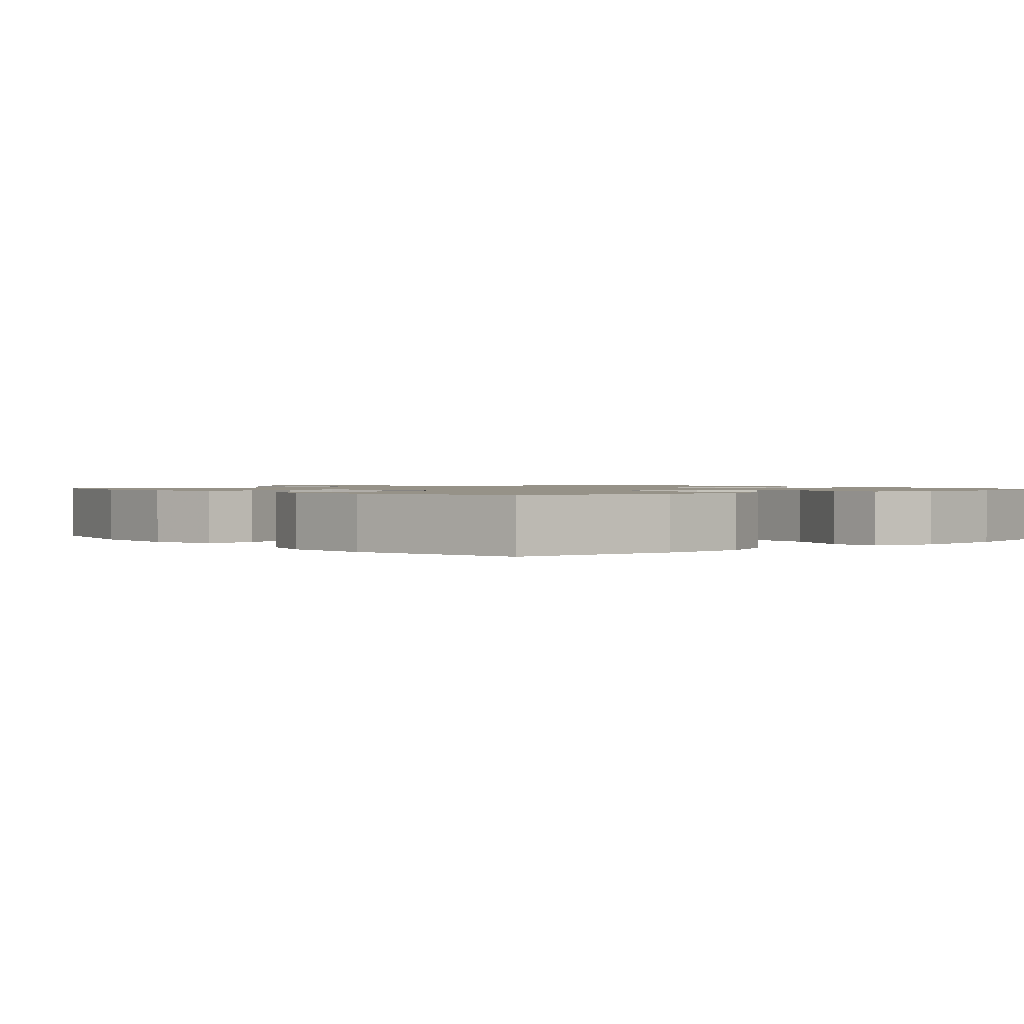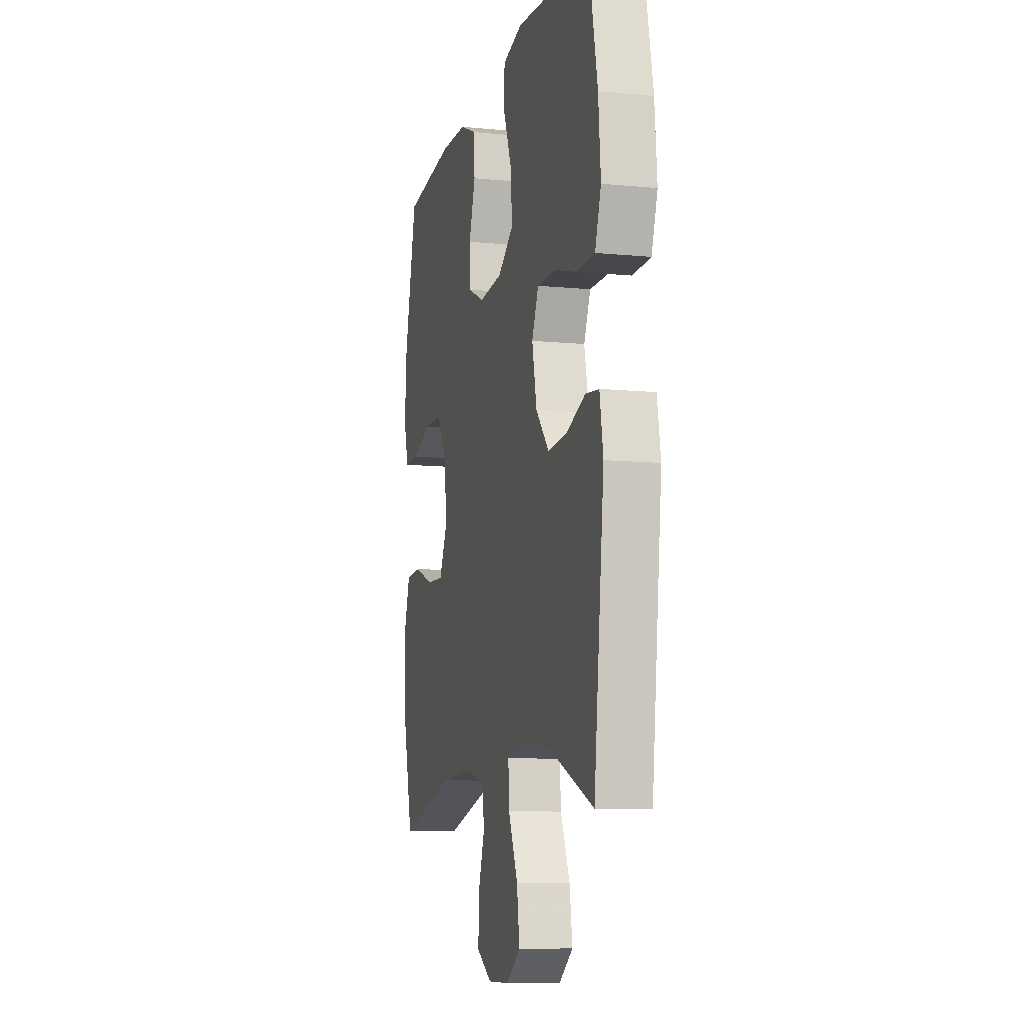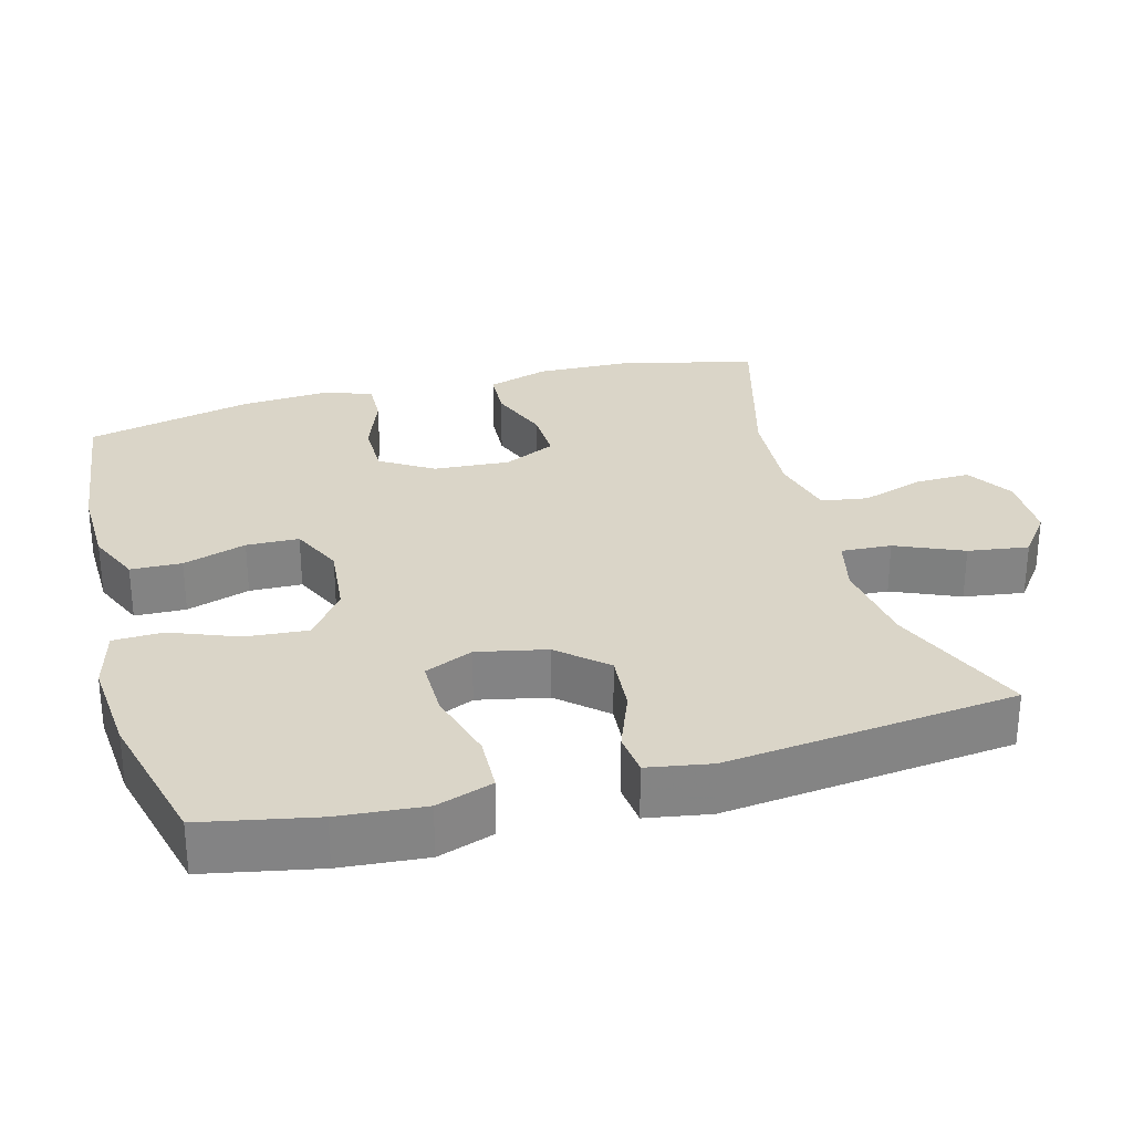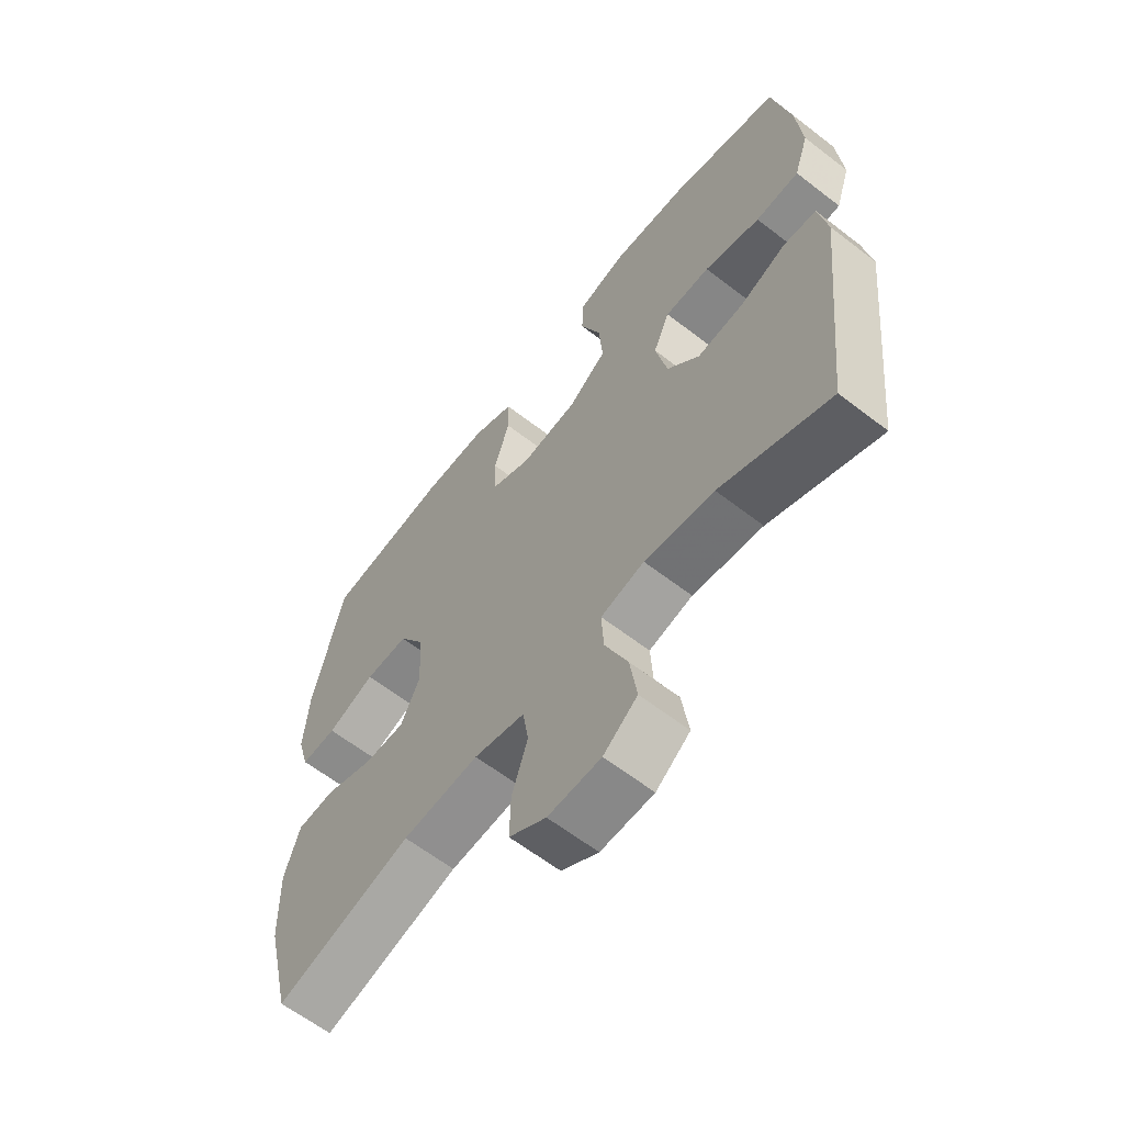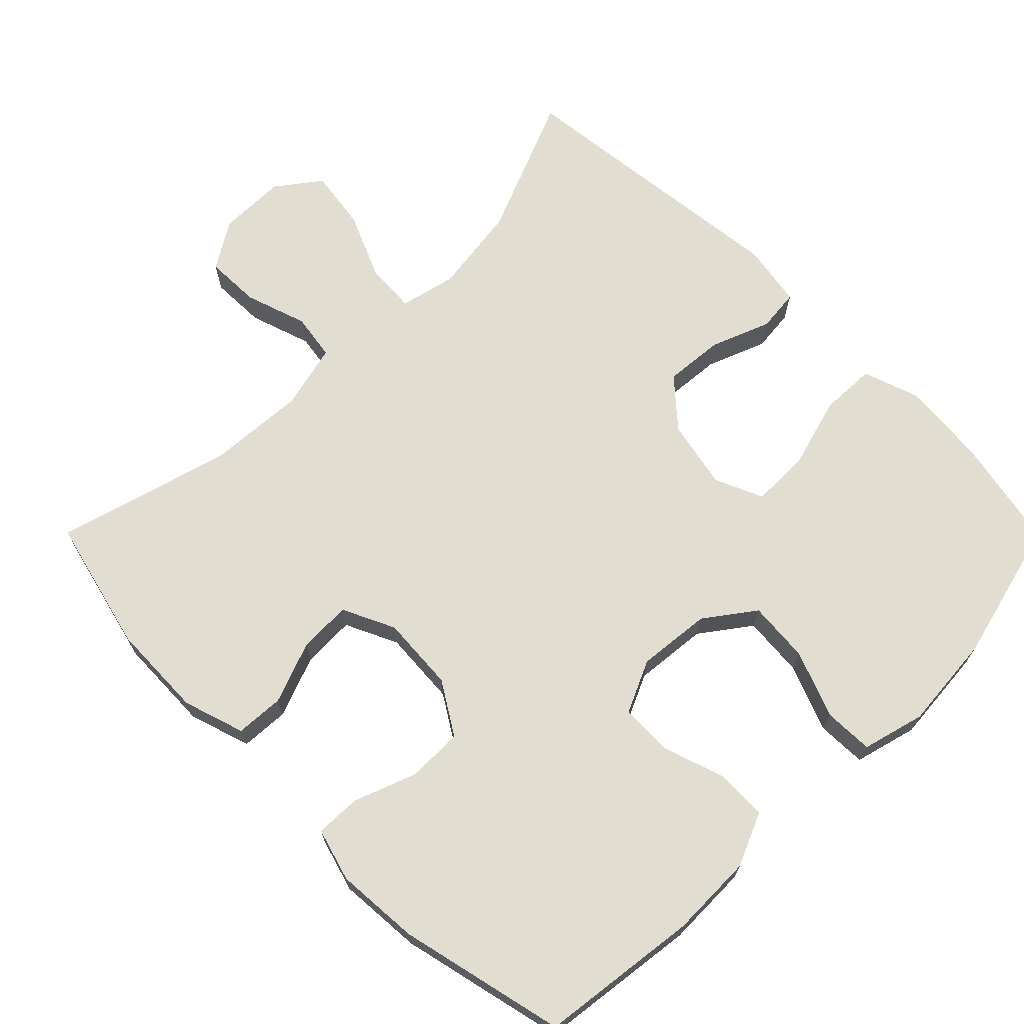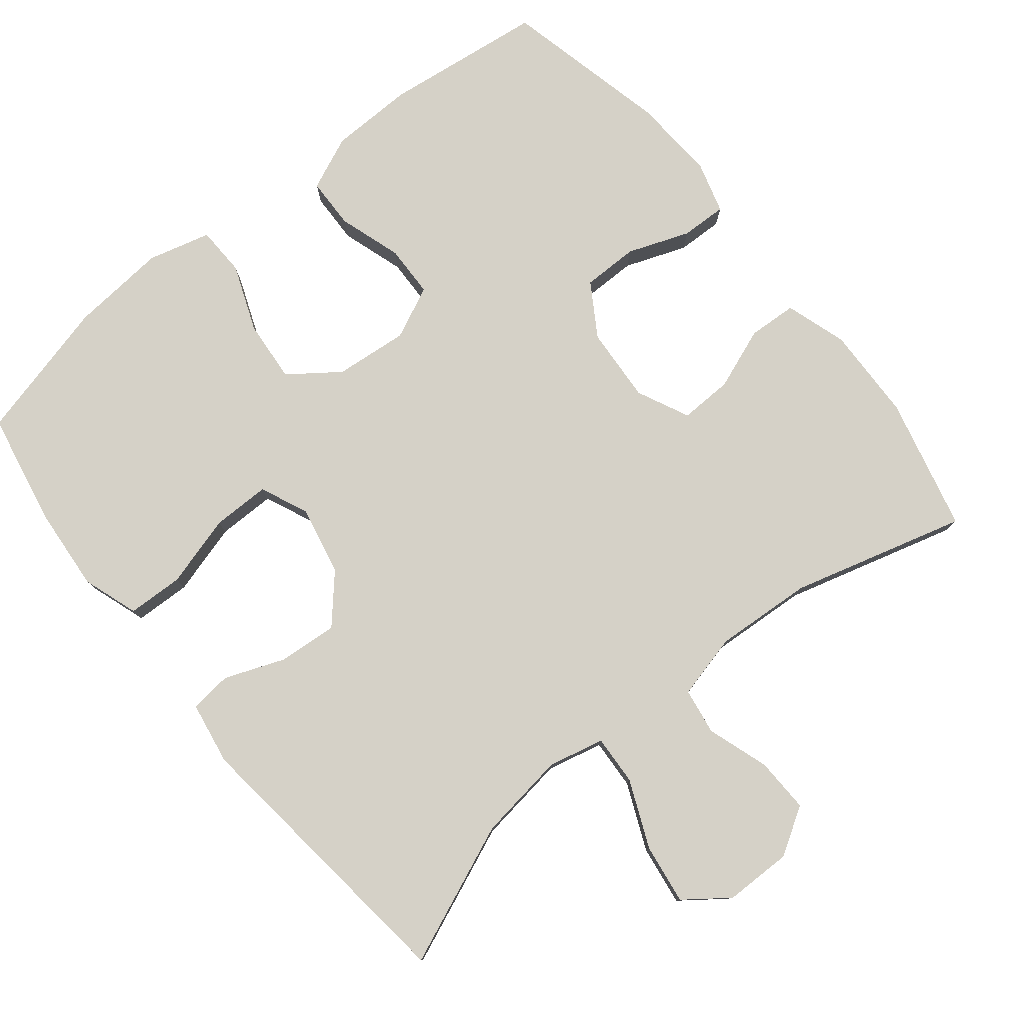
<metadata>
{"format":"obj","ext":"obj","renderer":"f3d","projection":"perspective","resolution":1024,"background":"white","views":[{"elev":1.2,"azim":-40.8,"up":"+Y"},{"elev":-9.2,"azim":75.4,"up":"+Z"},{"elev":29.1,"azim":74.7,"up":"+Y"},{"elev":-62.2,"azim":51.9,"up":"+Z"},{"elev":68.8,"azim":-44.9,"up":"+Y"},{"elev":78.9,"azim":141.0,"up":"+Y"}]}
</metadata>
<code>
v 0.5 0.07 0.5
v 0.531 0.07 0.345
v 0.541 0.07 0.228
v 0.515 0.07 0.151
v 0.438 0.07 0.148
v 0.339 0.07 0.176
v 0.259 0.07 0.176
v 0.23 0.07 0.11
v 0.25 0.07 0.015
v 0.307 0.07 -0.049
v 0.389 0.07 -0.042
v 0.471 0.07 -0.01
v 0.529 0.07 -0.016
v 0.544 0.07 -0.103
v 0.5 0.07 -0.5
v 0.307 0.07 -0.42
v 0.184 0.07 -0.403
v 0.107 0.07 -0.421
v 0.111 0.07 -0.49
v 0.151 0.07 -0.582
v 0.163 0.07 -0.665
v 0.103 0.07 -0.71
v 0.01 0.07 -0.711
v -0.055 0.07 -0.671
v -0.053 0.07 -0.595
v -0.025 0.07 -0.51
v -0.035 0.07 -0.446
v -0.125 0.07 -0.424
v -0.26 0.07 -0.433
v -0.5 0.07 -0.5
v -0.545 0.07 -0.316
v -0.549 0.07 -0.186
v -0.522 0.07 -0.101
v -0.455 0.07 -0.097
v -0.37 0.07 -0.129
v -0.297 0.07 -0.131
v -0.263 0.07 -0.059
v -0.27 0.07 0.045
v -0.315 0.07 0.117
v -0.392 0.07 0.117
v -0.477 0.07 0.085
v -0.54 0.07 0.083
v -0.561 0.07 0.156
v -0.553 0.07 0.271
v -0.5 0.07 0.5
v -0.28 0.07 0.528
v -0.165 0.07 0.526
v -0.091 0.07 0.494
v -0.089 0.07 0.424
v -0.117 0.07 0.337
v -0.115 0.07 0.265
v -0.043 0.07 0.232
v 0.058 0.07 0.242
v 0.126 0.07 0.292
v 0.119 0.07 0.377
v 0.083 0.07 0.469
v 0.085 0.07 0.537
v 0.171 0.07 0.56
v 0.304 0.07 0.549
v 0.5 0 0.5
v 0.531 0 0.345
v 0.541 0 0.228
v 0.515 0 0.151
v 0.438 0 0.148
v 0.339 0 0.176
v 0.259 0 0.176
v 0.23 0 0.11
v 0.25 0 0.015
v 0.307 0 -0.049
v 0.389 0 -0.042
v 0.471 0 -0.01
v 0.529 0 -0.016
v 0.544 0 -0.103
v 0.5 0 -0.5
v 0.307 0 -0.42
v 0.184 0 -0.403
v 0.107 0 -0.421
v 0.111 0 -0.49
v 0.151 0 -0.582
v 0.163 0 -0.665
v 0.103 0 -0.71
v 0.01 0 -0.711
v -0.055 0 -0.671
v -0.053 0 -0.595
v -0.025 0 -0.51
v -0.035 0 -0.446
v -0.125 0 -0.424
v -0.26 0 -0.433
v -0.5 0 -0.5
v -0.545 0 -0.316
v -0.549 0 -0.186
v -0.522 0 -0.101
v -0.455 0 -0.097
v -0.37 0 -0.129
v -0.297 0 -0.131
v -0.263 0 -0.059
v -0.27 0 0.045
v -0.315 0 0.117
v -0.392 0 0.117
v -0.477 0 0.085
v -0.54 0 0.083
v -0.561 0 0.156
v -0.553 0 0.271
v -0.5 0 0.5
v -0.28 0 0.528
v -0.165 0 0.526
v -0.091 0 0.494
v -0.089 0 0.424
v -0.117 0 0.337
v -0.115 0 0.265
v -0.043 0 0.232
v 0.058 0 0.242
v 0.126 0 0.292
v 0.119 0 0.377
v 0.083 0 0.469
v 0.085 0 0.537
v 0.171 0 0.56
v 0.304 0 0.549
f 55 56 57 58
f 54 55 58 59
f 47 48 49 50
f 47 50 51
f 46 47 51
f 45 46 51
f 44 45 51
f 43 44 51 52
f 40 41 42 43
f 39 40 43 52
f 32 33 34 35
f 32 35 36
f 29 30 31 32
f 28 29 32 36
f 27 28 36 37
f 23 24 25 26
f 23 26 27
f 22 23 27
f 19 20 21 22
f 18 19 22 27
f 17 18 27 37
f 13 14 15 16
f 11 12 13 16
f 10 11 16 17
f 9 10 17 37
f 3 4 5 6
f 3 6 7
f 2 3 7
f 54 59 1 2
f 53 54 2 7
f 38 39 52 53
f 38 53 7 8
f 8 9 37 38
f 117 116 115 114
f 118 117 114 113
f 109 108 107 106
f 110 109 106
f 110 106 105
f 110 105 104
f 110 104 103
f 111 110 103 102
f 102 101 100 99
f 111 102 99 98
f 94 93 92 91
f 95 94 91
f 91 90 89 88
f 95 91 88 87
f 96 95 87 86
f 85 84 83 82
f 86 85 82
f 86 82 81
f 81 80 79 78
f 86 81 78 77
f 96 86 77 76
f 75 74 73 72
f 75 72 71 70
f 76 75 70 69
f 96 76 69 68
f 65 64 63 62
f 66 65 62
f 66 62 61
f 61 60 118 113
f 66 61 113 112
f 112 111 98 97
f 67 66 112 97
f 97 96 68 67
f 1 60 61 2
f 2 61 62 3
f 3 62 63 4
f 4 63 64 5
f 5 64 65 6
f 6 65 66 7
f 7 66 67 8
f 8 67 68 9
f 9 68 69 10
f 10 69 70 11
f 11 70 71 12
f 12 71 72 13
f 13 72 73 14
f 14 73 74 15
f 15 74 75 16
f 16 75 76 17
f 17 76 77 18
f 18 77 78 19
f 19 78 79 20
f 20 79 80 21
f 21 80 81 22
f 22 81 82 23
f 23 82 83 24
f 24 83 84 25
f 25 84 85 26
f 26 85 86 27
f 27 86 87 28
f 28 87 88 29
f 29 88 89 30
f 30 89 90 31
f 31 90 91 32
f 32 91 92 33
f 33 92 93 34
f 34 93 94 35
f 35 94 95 36
f 36 95 96 37
f 37 96 97 38
f 38 97 98 39
f 39 98 99 40
f 40 99 100 41
f 41 100 101 42
f 42 101 102 43
f 43 102 103 44
f 44 103 104 45
f 45 104 105 46
f 46 105 106 47
f 47 106 107 48
f 48 107 108 49
f 49 108 109 50
f 50 109 110 51
f 51 110 111 52
f 52 111 112 53
f 53 112 113 54
f 54 113 114 55
f 55 114 115 56
f 56 115 116 57
f 57 116 117 58
f 58 117 118 59
f 59 118 60 1

</code>
